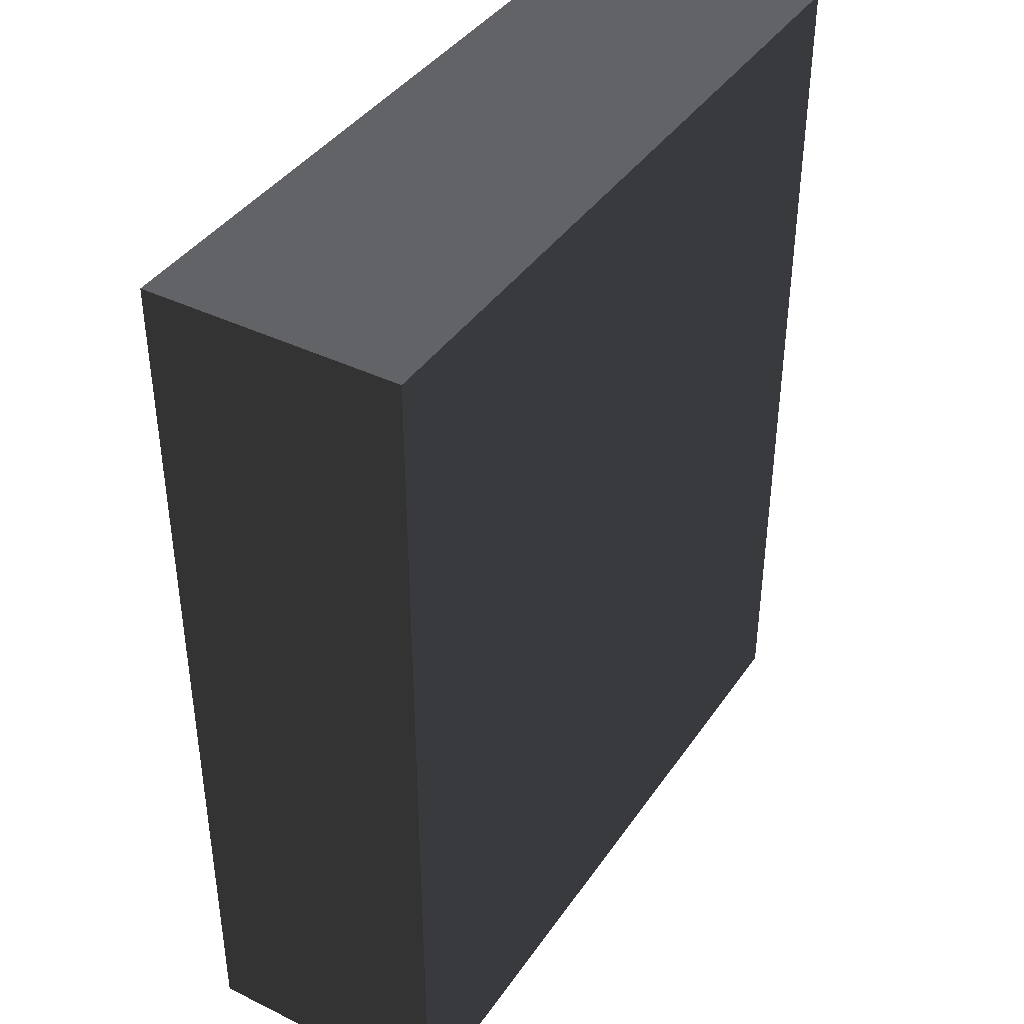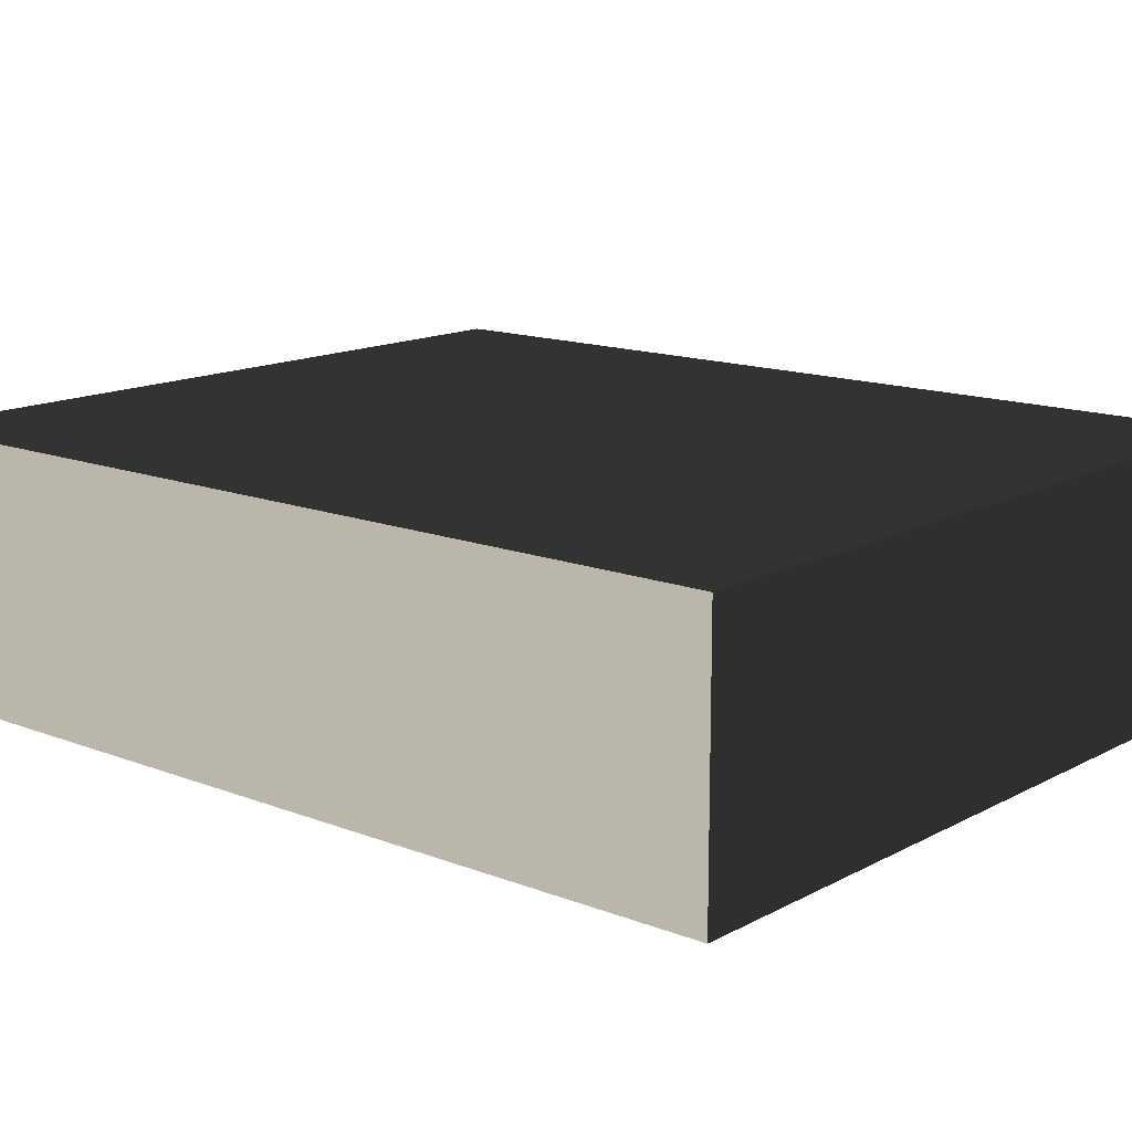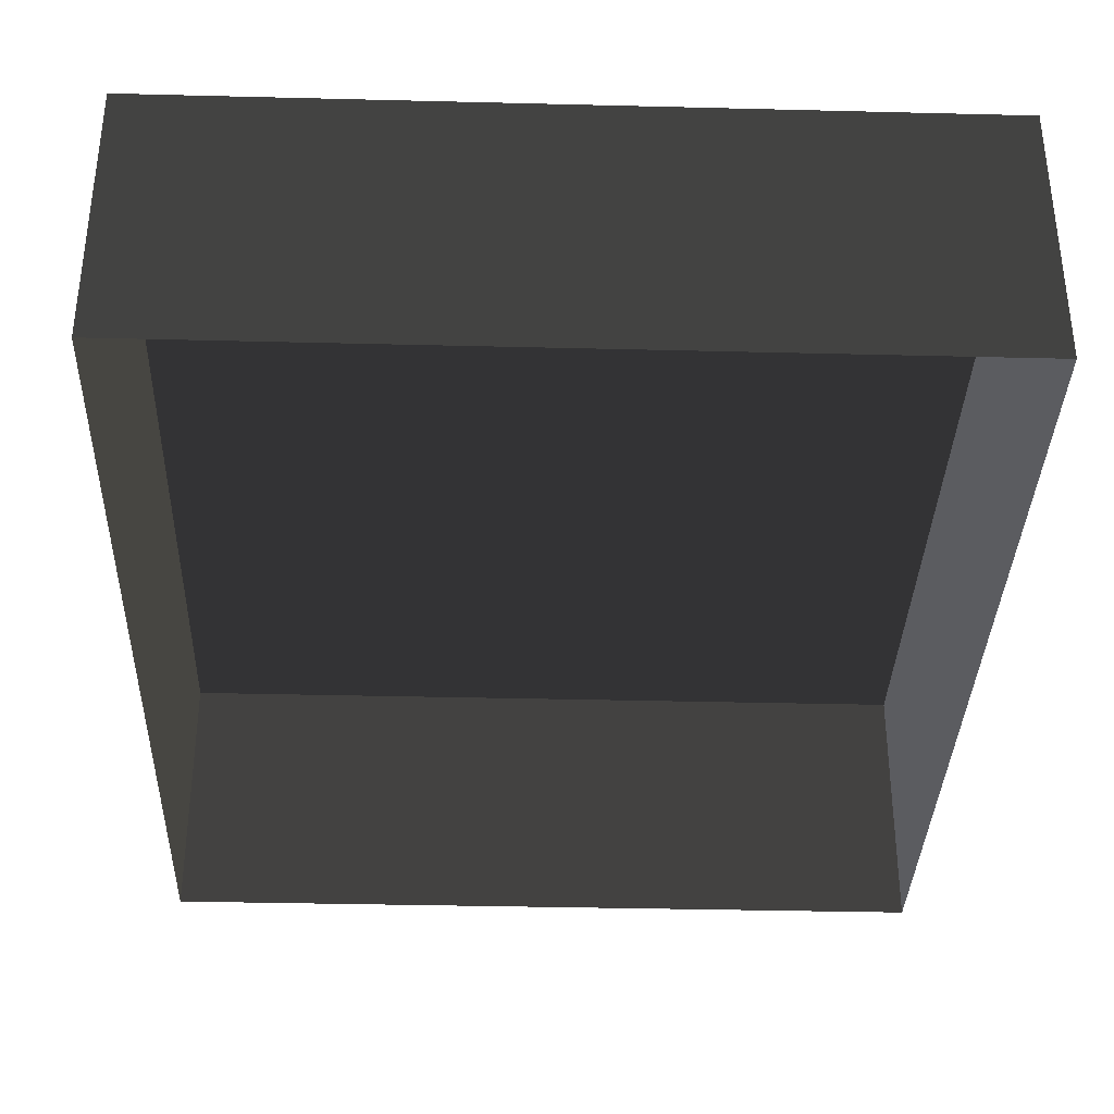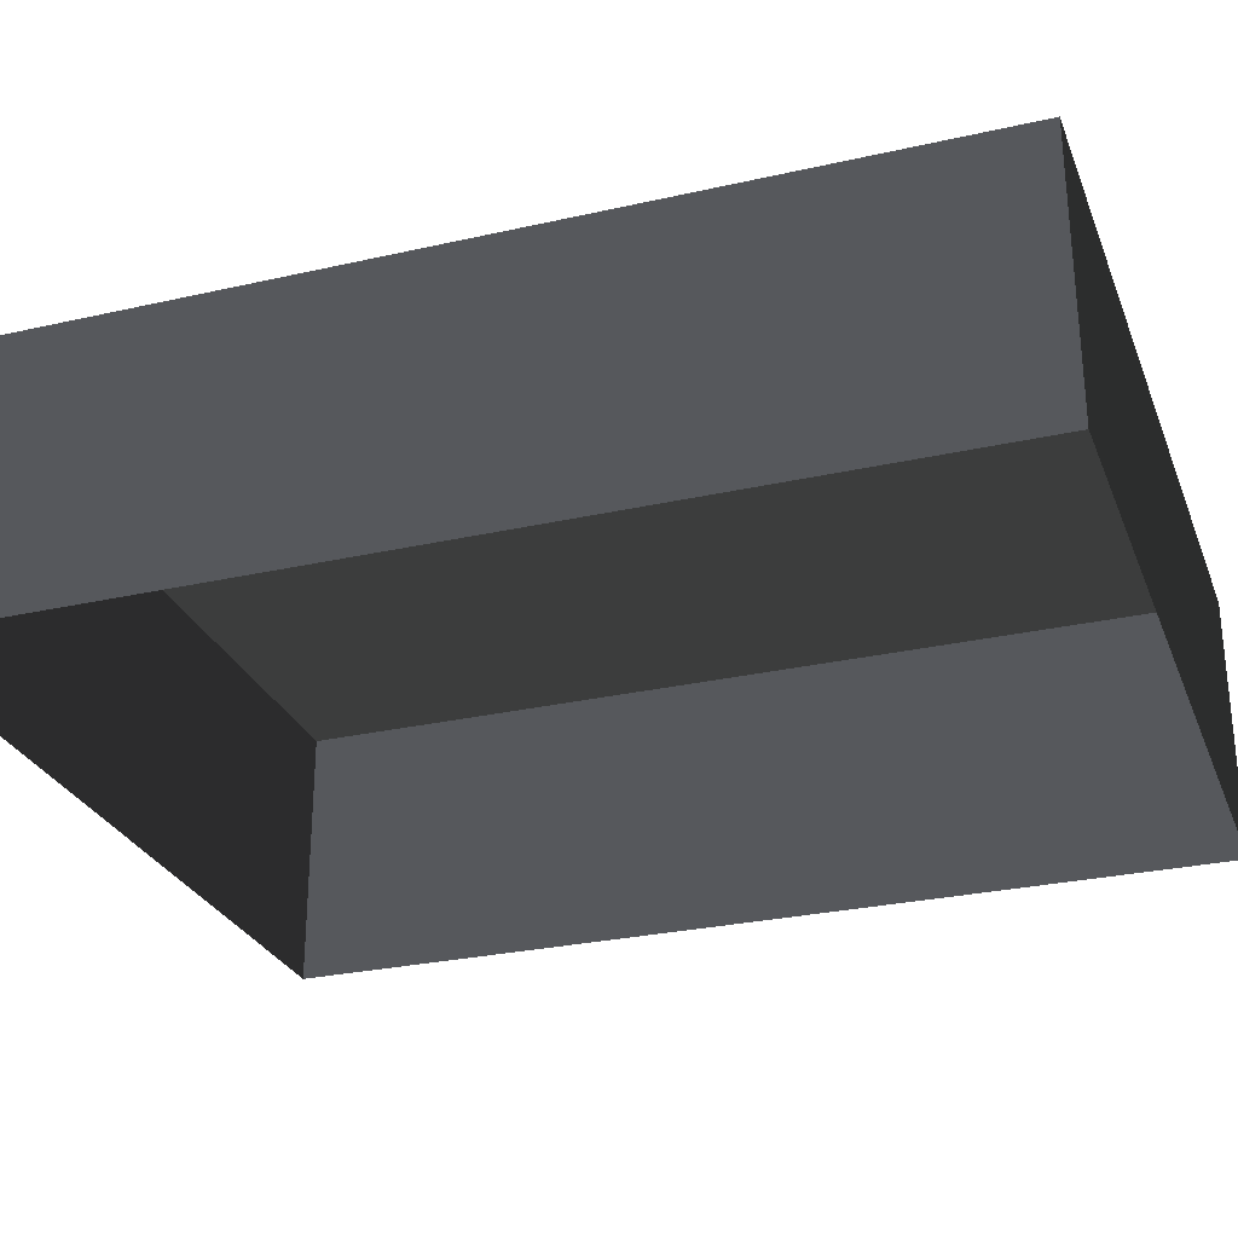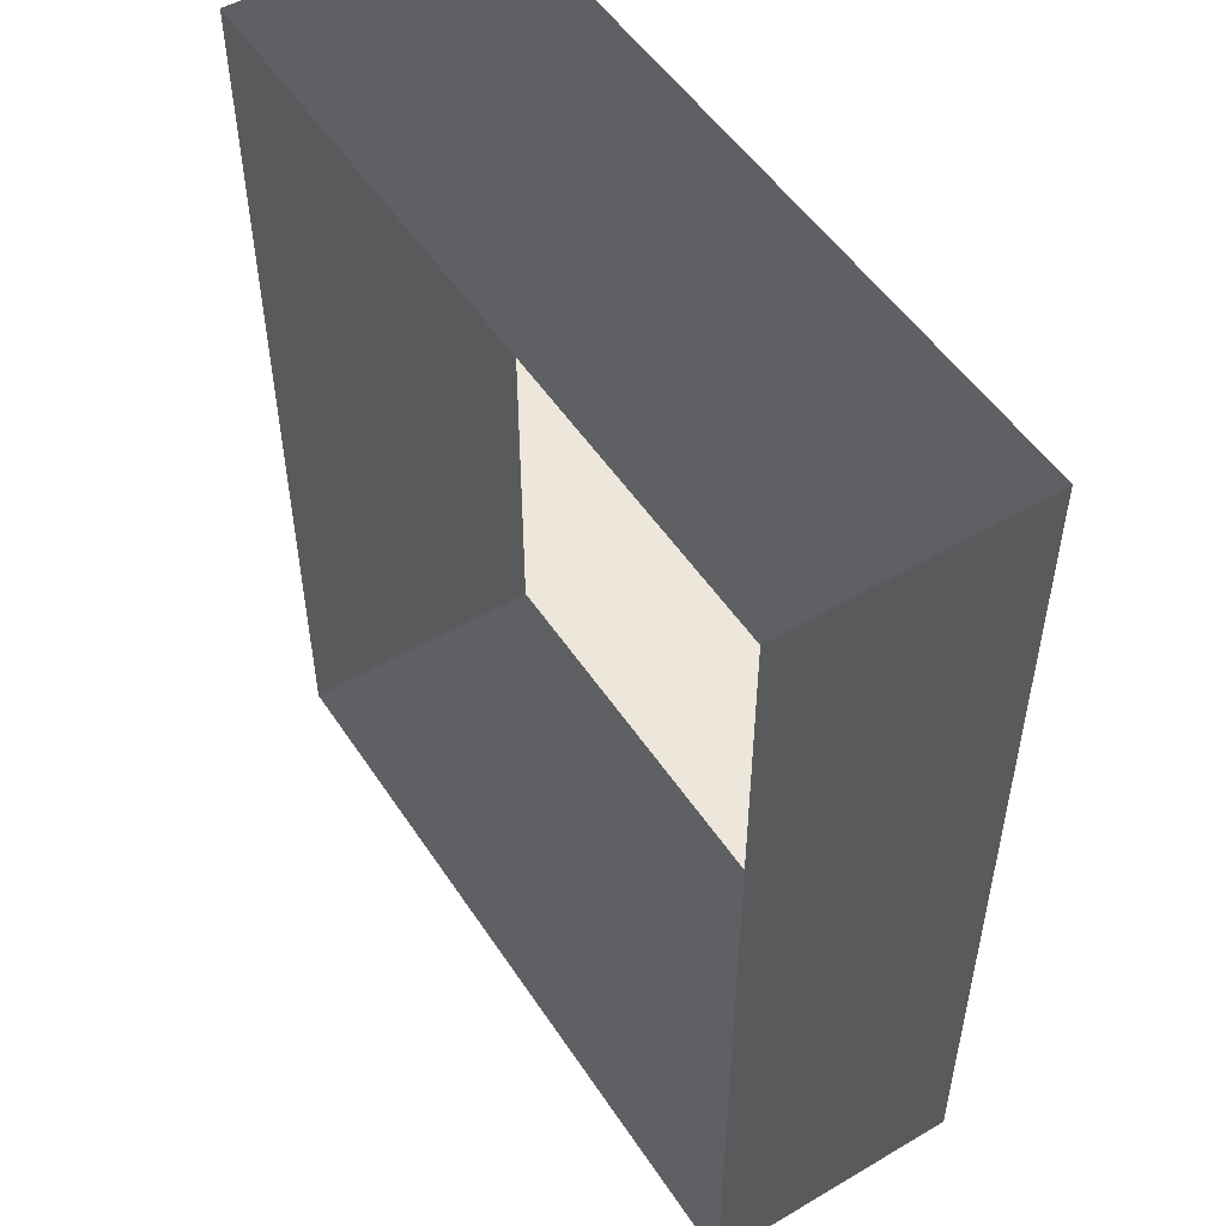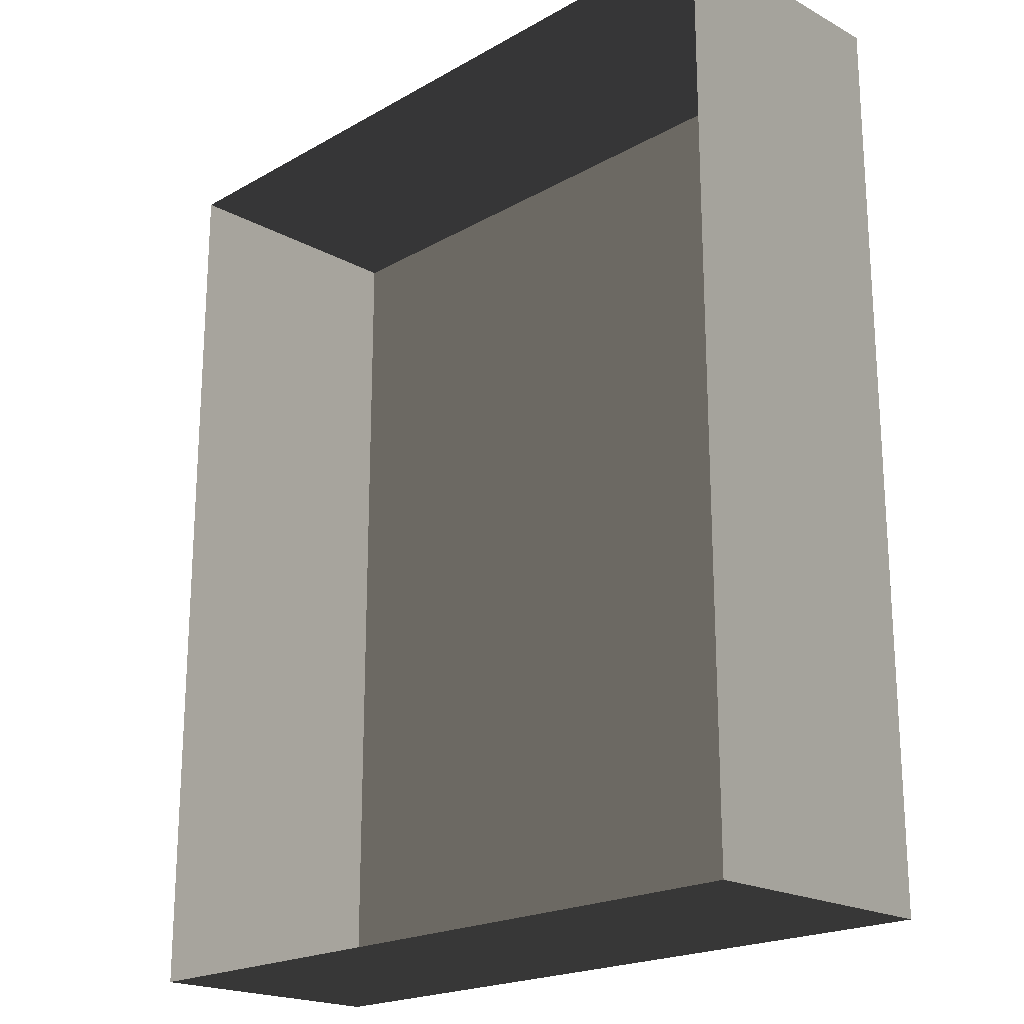
<metadata>
{"format":"obj","ext":"obj","renderer":"f3d","projection":"perspective","resolution":1024,"background":"white","views":[{"elev":40.0,"azim":-58.9,"up":"+Y"},{"elev":14.1,"azim":130.6,"up":"+Z"},{"elev":-35.1,"azim":-1.9,"up":"+Z"},{"elev":-28.0,"azim":-71.0,"up":"+Z"},{"elev":51.6,"azim":-122.5,"up":"+Y"},{"elev":-20.5,"azim":-134.4,"up":"+Y"}]}
</metadata>
<code>
v 0.04195 0.04993 0.02823
v -0.04135 0.04993 0.02823
v 0.04195 -0.05042 0.02823
v -0.04134 -0.05042 0.02823
v 0.04195 -0.05042 -3.895e-07
v 0.04195 -0.05042 0.02823
v -0.04134 -0.05042 -3.895e-07
v -0.04134 -0.05042 0.02823
v -0.04134 -0.05042 0.02823
v -0.04135 0.04993 0.02823
v -0.04134 -0.05042 -3.895e-07
v -0.04135 0.04993 -4.015e-07
v -0.04135 0.04993 -4.015e-07
v -0.04135 0.04993 0.02823
v 0.04195 0.04993 -4.015e-07
v 0.04195 0.04993 0.02823
v 0.04195 0.04993 0.02823
v 0.04195 -0.05042 0.02823
v 0.04195 0.04993 -4.015e-07
v 0.04195 -0.05042 -3.895e-07
g Tree_Base_23120_687
f 1 3 2
f 2 3 4
f 5 7 6
f 6 7 8
f 9 11 10
f 10 11 12
f 13 15 14
f 14 15 16
f 17 19 18
f 18 19 20

</code>
